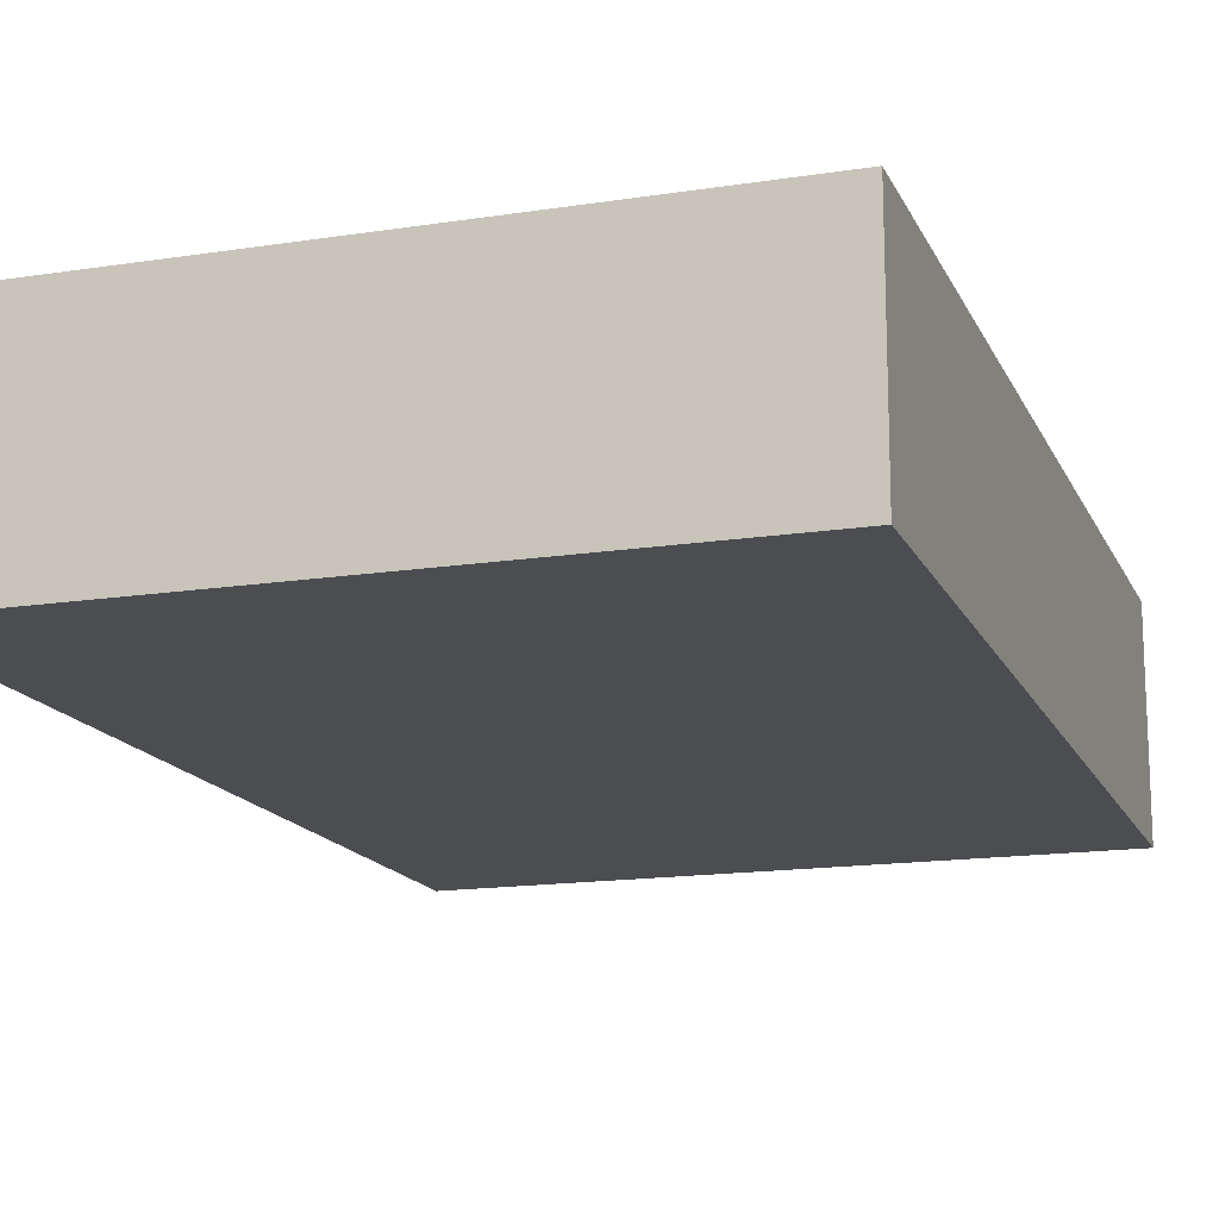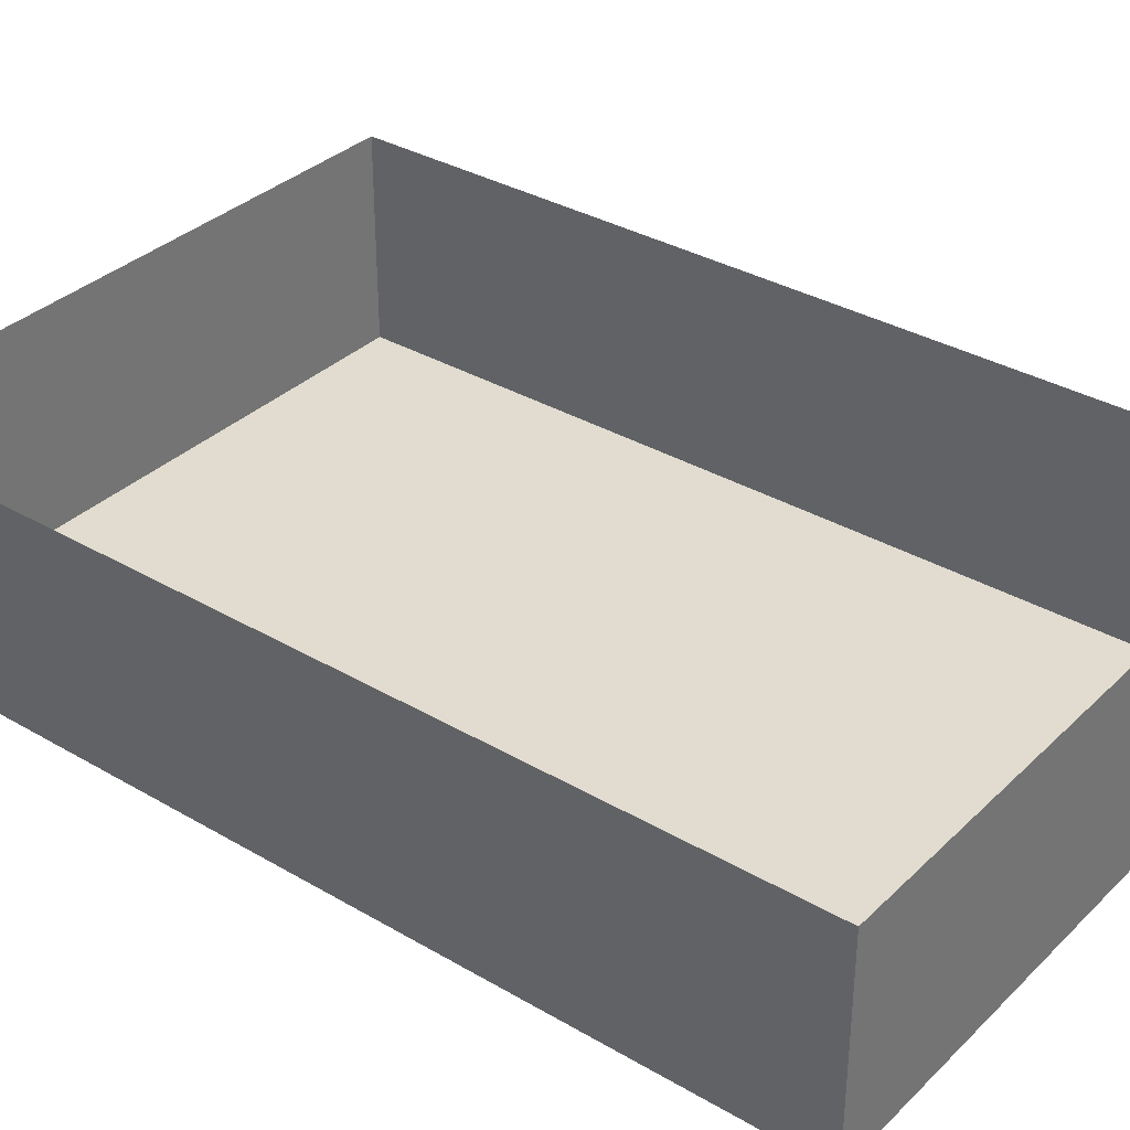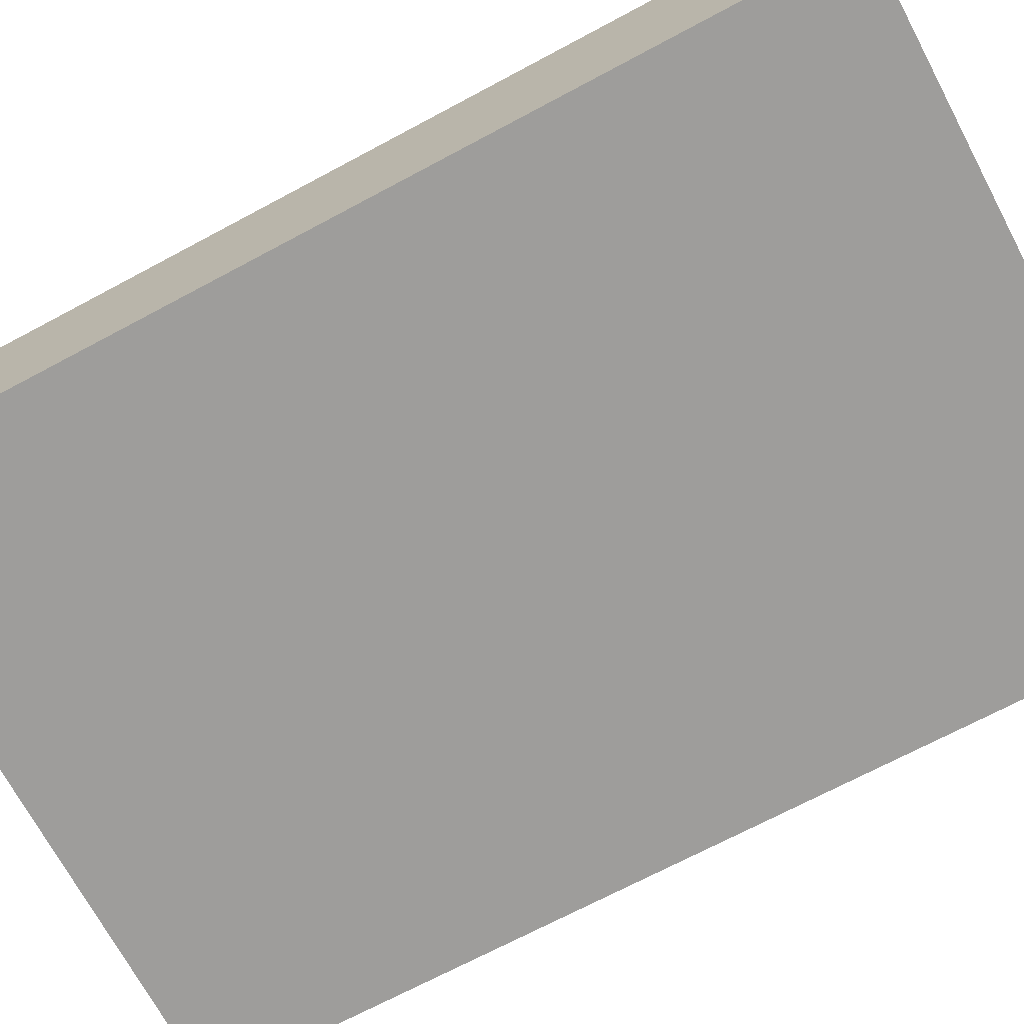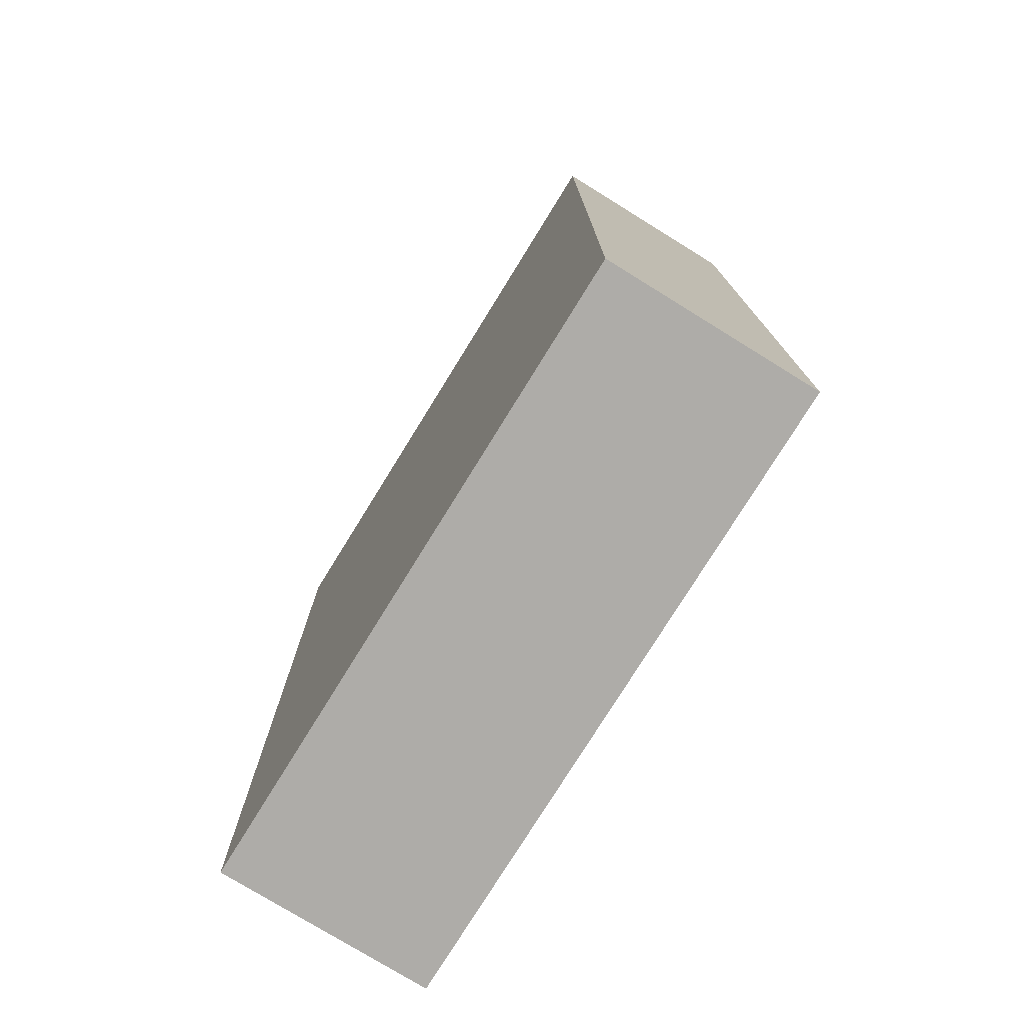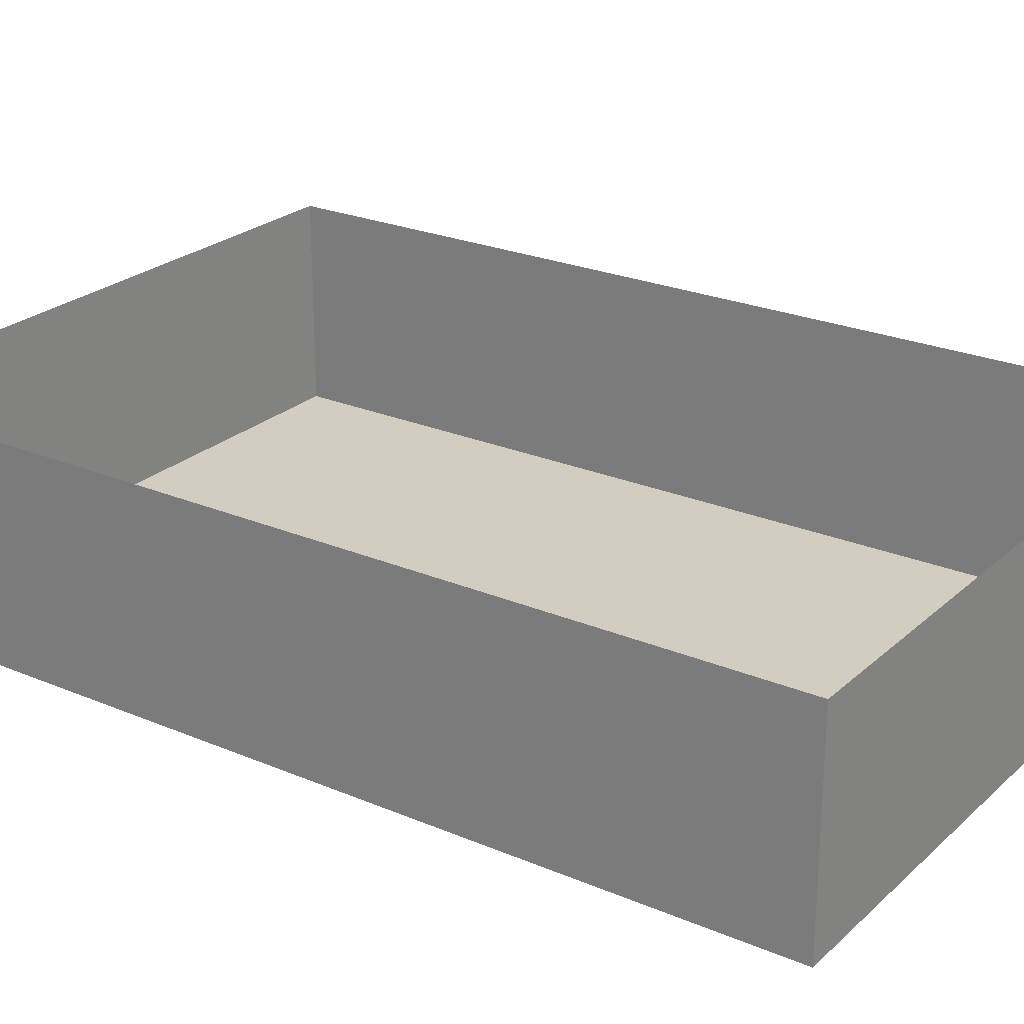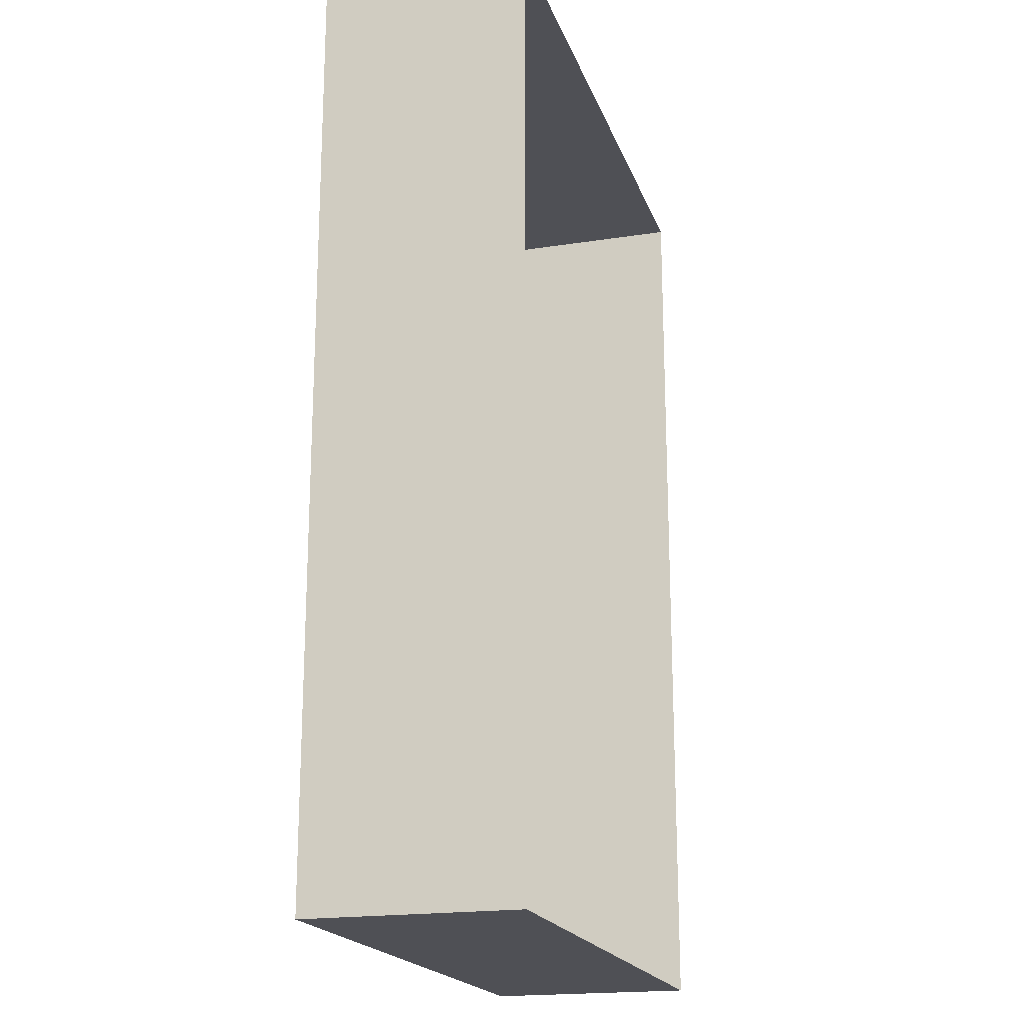
<metadata>
{"format":"obj","ext":"obj","renderer":"f3d","projection":"perspective","resolution":1024,"background":"white","views":[{"elev":-15.6,"azim":-161.9,"up":"+Y"},{"elev":34.3,"azim":-51.8,"up":"+Y"},{"elev":-70.5,"azim":118.1,"up":"+Y"},{"elev":-76.8,"azim":58.3,"up":"+Z"},{"elev":24.4,"azim":-55.1,"up":"+Y"},{"elev":-19.3,"azim":106.3,"up":"+Z"}]}
</metadata>
<code>
v 324 10 75
v 324 12 75
v 318 10 75
v 324 12 84
v 318 12 75
v 318 10 84
v 318 12 84
v 324 10 84
f 5 2 3
f 2 1 3
f 2 4 1
f 4 8 1
f 4 7 8
f 7 6 8
f 3 1 6
f 1 8 6
f 7 5 6
f 5 3 6

</code>
